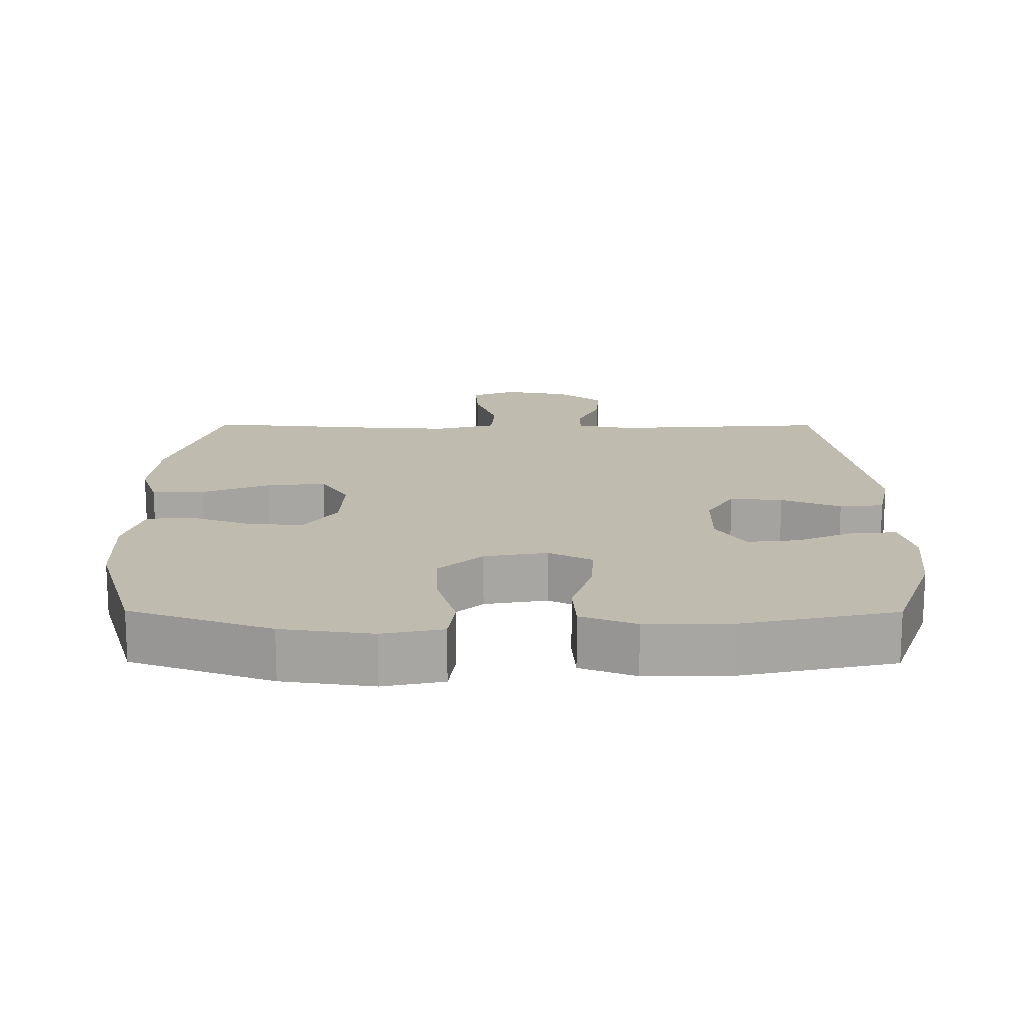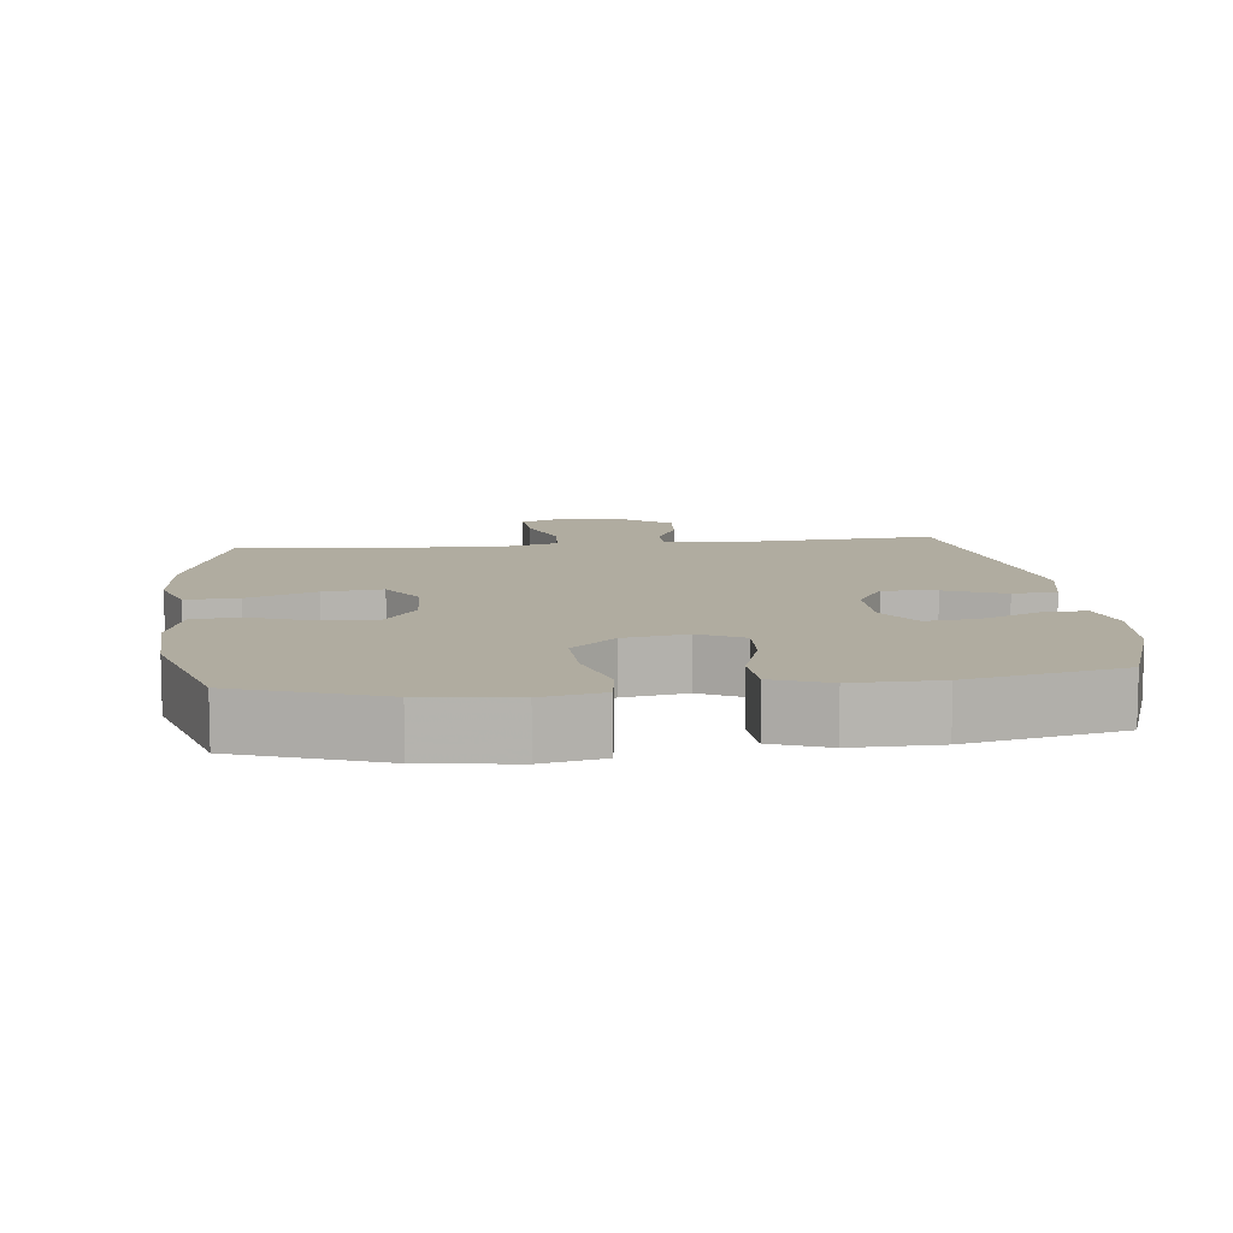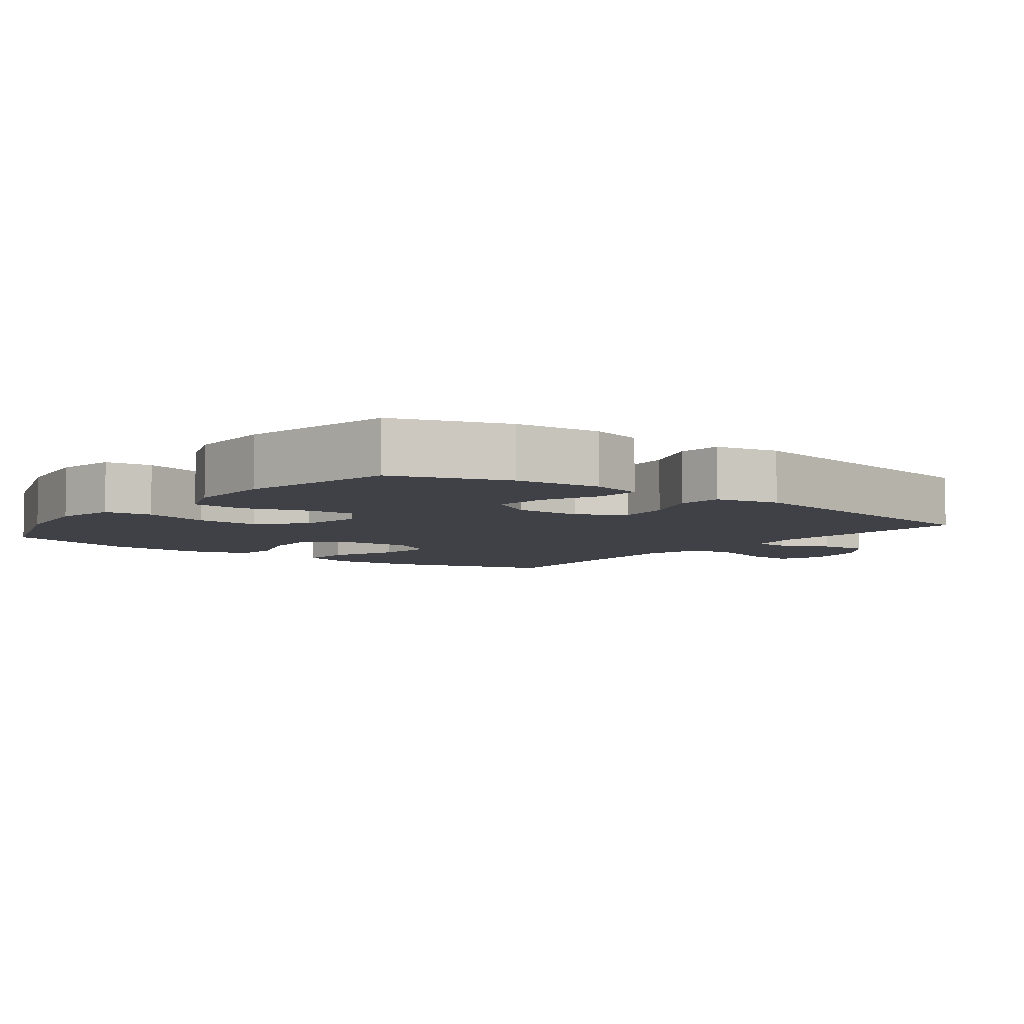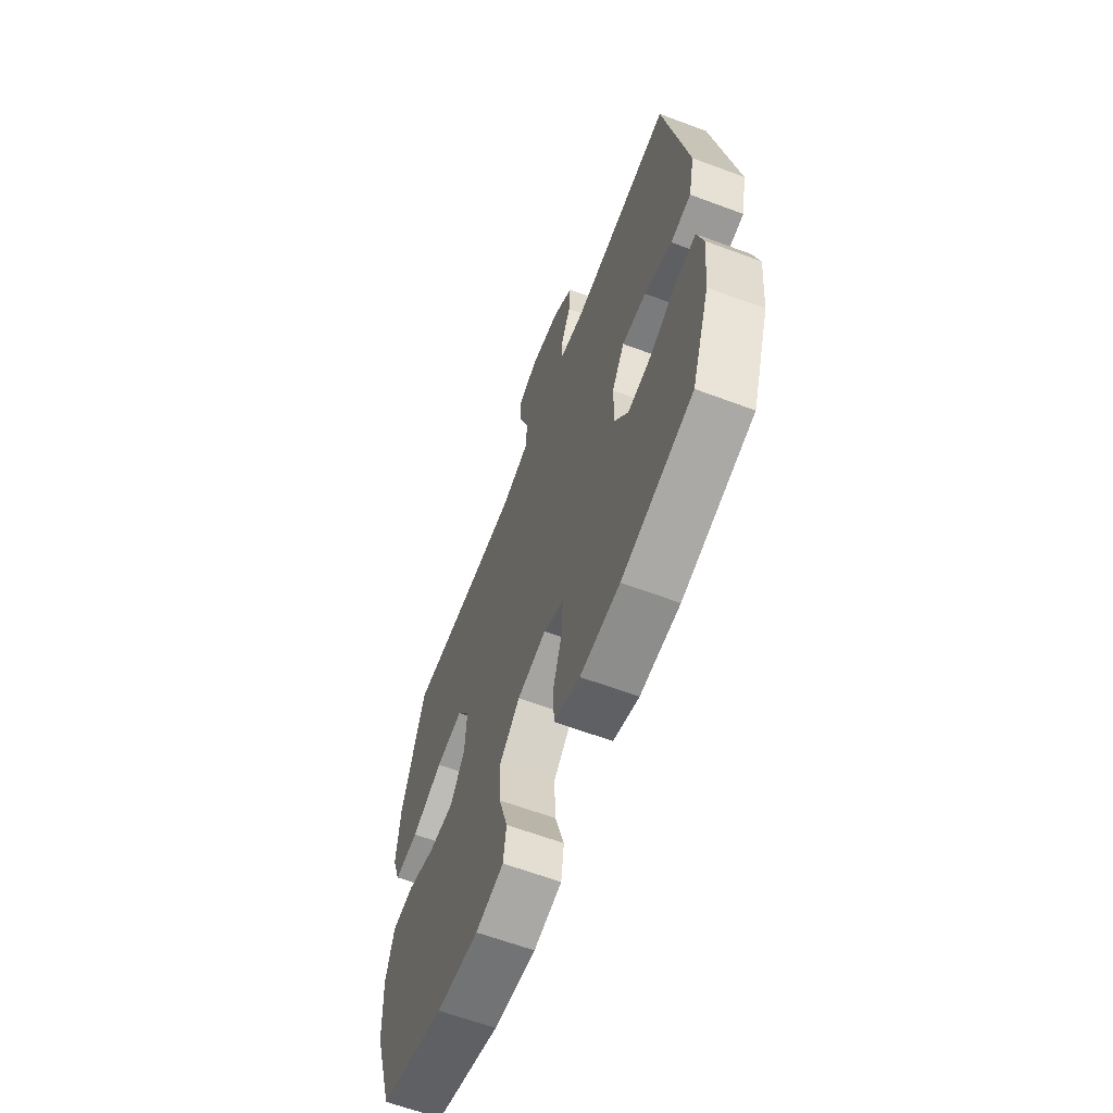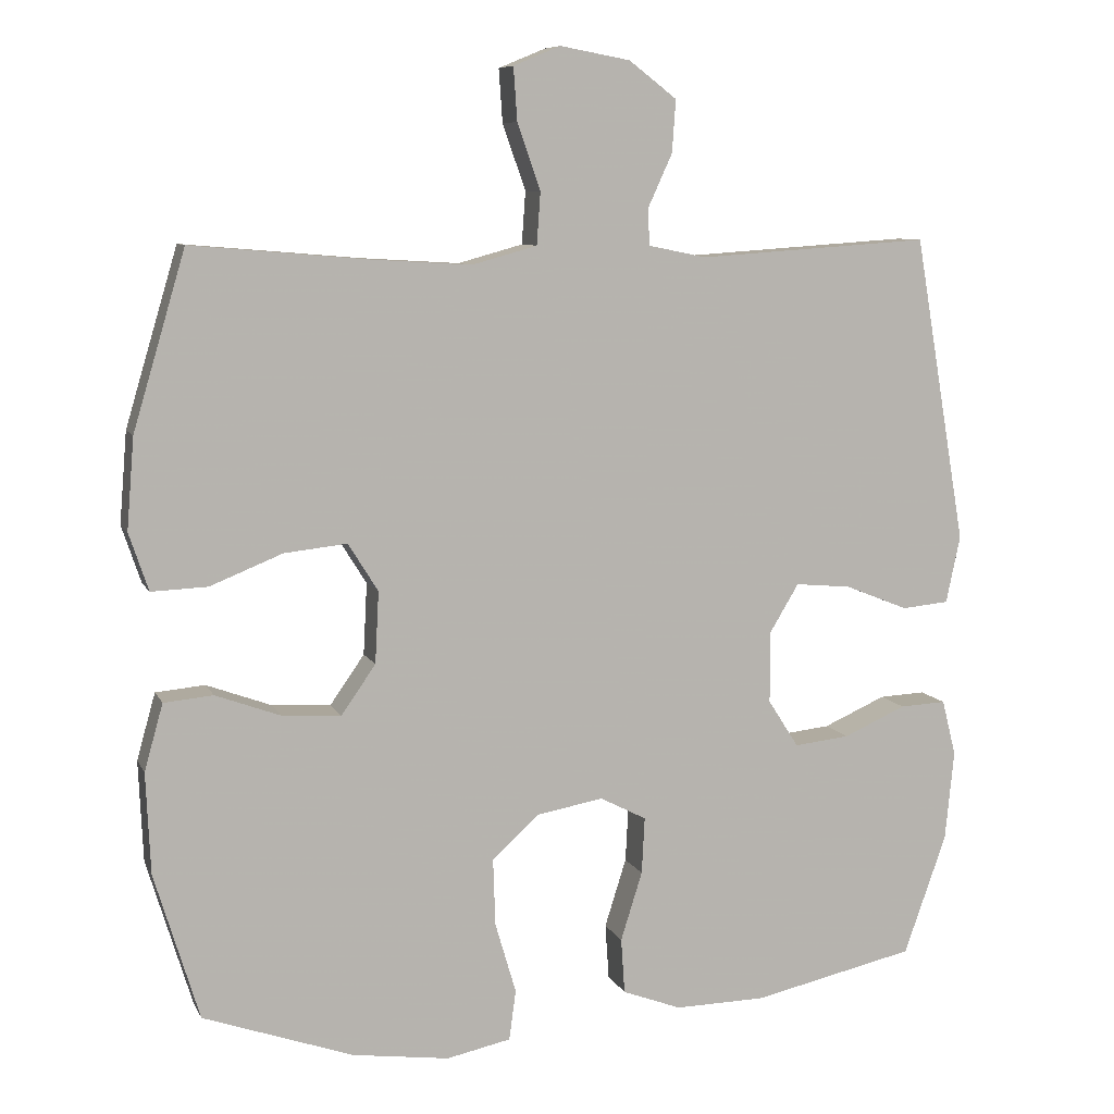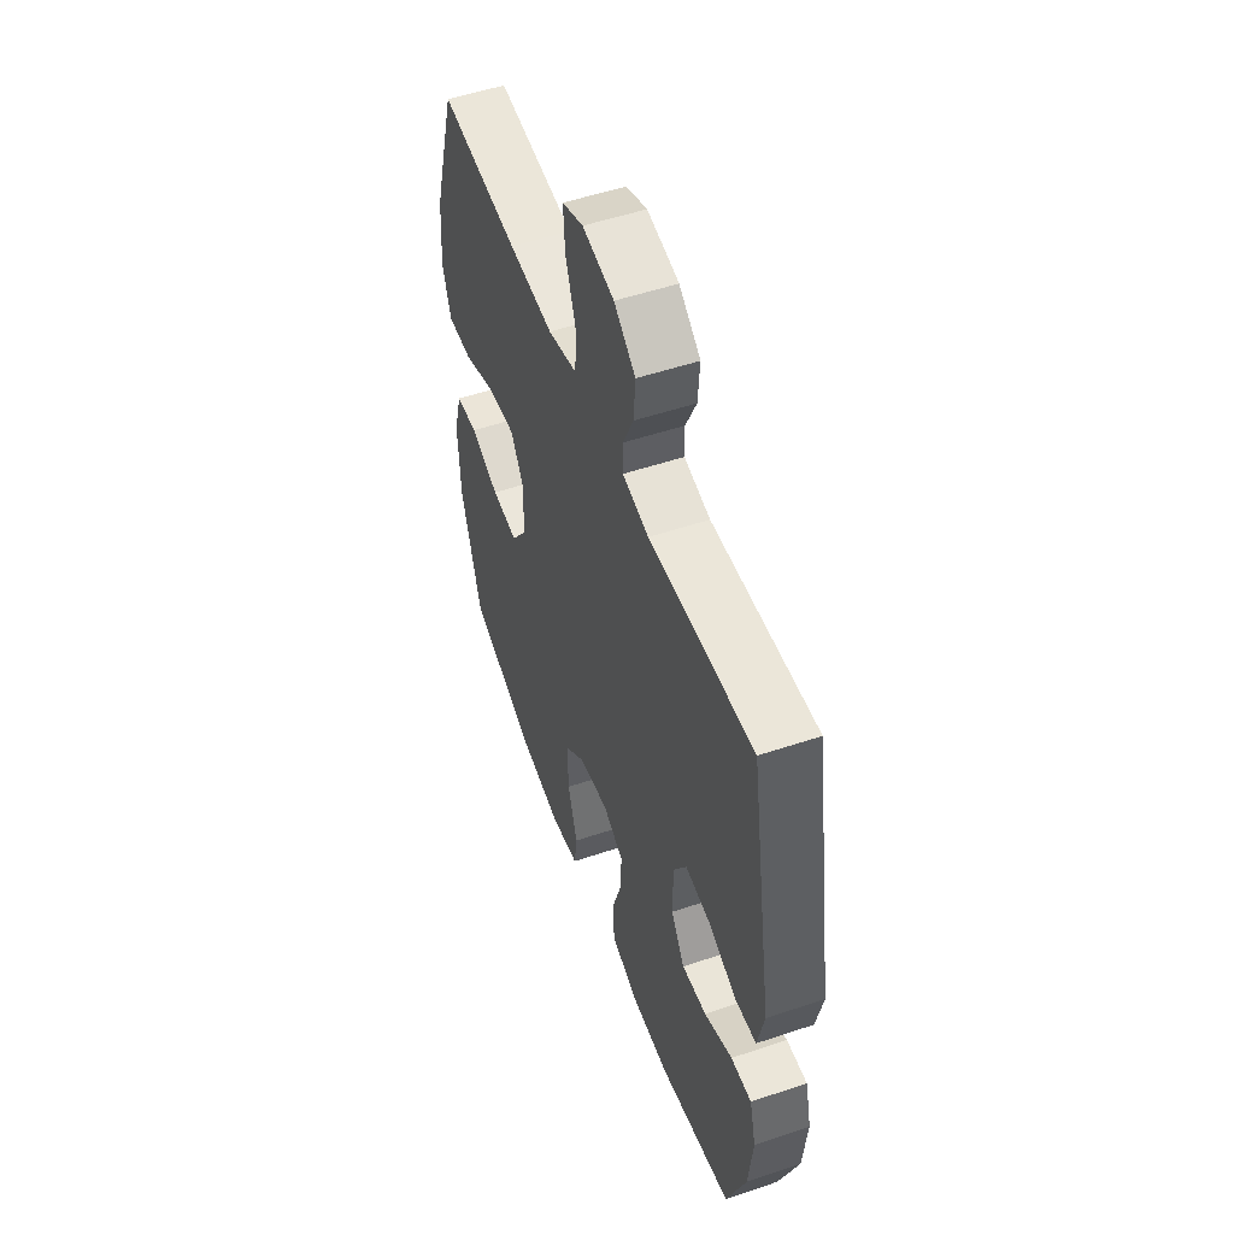
<metadata>
{"format":"obj","ext":"obj","renderer":"f3d","projection":"perspective","resolution":1024,"background":"white","views":[{"elev":16.1,"azim":-179.7,"up":"+Y"},{"elev":9.9,"azim":173.5,"up":"+Y"},{"elev":-6.0,"azim":-127.2,"up":"+Y"},{"elev":-63.6,"azim":-110.6,"up":"+Z"},{"elev":8.4,"azim":163.1,"up":"+Z"},{"elev":53.0,"azim":-109.8,"up":"+Z"}]}
</metadata>
<code>
v 0.5 0.07 -0.5
v 0.299 0.07 -0.571
v 0.169 0.07 -0.589
v 0.083 0.07 -0.571
v 0.074 0.07 -0.504
v 0.102 0.07 -0.409
v 0.105 0.07 -0.319
v 0.043 0.07 -0.262
v -0.047 0.07 -0.246
v -0.109 0.07 -0.278
v -0.105 0.07 -0.354
v -0.076 0.07 -0.446
v -0.081 0.07 -0.52
v -0.16 0.07 -0.55
v -0.282 0.07 -0.548
v -0.5 0.07 -0.5
v -0.557 0.07 -0.339
v -0.569 0.07 -0.218
v -0.55 0.07 -0.143
v -0.488 0.07 -0.146
v -0.404 0.07 -0.183
v -0.33 0.07 -0.191
v -0.289 0.07 -0.127
v -0.289 0.07 -0.031
v -0.328 0.07 0.034
v -0.403 0.07 0.027
v -0.488 0.07 -0.007
v -0.551 0.07 -0.001
v -0.57 0.07 0.089
v -0.5 0.07 0.5
v -0.189 0.07 0.479
v -0.111 0.07 0.495
v -0.11 0.07 0.545
v -0.142 0.07 0.615
v -0.147 0.07 0.685
v -0.083 0.07 0.734
v 0.011 0.07 0.751
v 0.074 0.07 0.725
v 0.069 0.07 0.654
v 0.038 0.07 0.566
v 0.043 0.07 0.496
v 0.13 0.07 0.472
v 0.263 0.07 0.48
v 0.5 0.07 0.5
v 0.57 0.07 0.264
v 0.58 0.07 0.142
v 0.554 0.07 0.065
v 0.479 0.07 0.068
v 0.382 0.07 0.107
v 0.298 0.07 0.116
v 0.258 0.07 0.052
v 0.263 0.07 -0.044
v 0.309 0.07 -0.11
v 0.388 0.07 -0.105
v 0.475 0.07 -0.073
v 0.541 0.07 -0.079
v 0.566 0.07 -0.168
v 0.56 0.07 -0.303
v 0.5 0 -0.5
v 0.299 0 -0.571
v 0.169 0 -0.589
v 0.083 0 -0.571
v 0.074 0 -0.504
v 0.102 0 -0.409
v 0.105 0 -0.319
v 0.043 0 -0.262
v -0.047 0 -0.246
v -0.109 0 -0.278
v -0.105 0 -0.354
v -0.076 0 -0.446
v -0.081 0 -0.52
v -0.16 0 -0.55
v -0.282 0 -0.548
v -0.5 0 -0.5
v -0.557 0 -0.339
v -0.569 0 -0.218
v -0.55 0 -0.143
v -0.488 0 -0.146
v -0.404 0 -0.183
v -0.33 0 -0.191
v -0.289 0 -0.127
v -0.289 0 -0.031
v -0.328 0 0.034
v -0.403 0 0.027
v -0.488 0 -0.007
v -0.551 0 -0.001
v -0.57 0 0.089
v -0.5 0 0.5
v -0.189 0 0.479
v -0.111 0 0.495
v -0.11 0 0.545
v -0.142 0 0.615
v -0.147 0 0.685
v -0.083 0 0.734
v 0.011 0 0.751
v 0.074 0 0.725
v 0.069 0 0.654
v 0.038 0 0.566
v 0.043 0 0.496
v 0.13 0 0.472
v 0.263 0 0.48
v 0.5 0 0.5
v 0.57 0 0.264
v 0.58 0 0.142
v 0.554 0 0.065
v 0.479 0 0.068
v 0.382 0 0.107
v 0.298 0 0.116
v 0.258 0 0.052
v 0.263 0 -0.044
v 0.309 0 -0.11
v 0.388 0 -0.105
v 0.475 0 -0.073
v 0.541 0 -0.079
v 0.566 0 -0.168
v 0.56 0 -0.303
f 4 5 6
f 3 4 6
f 2 3 6
f 1 2 6
f 58 1 6
f 57 58 6
f 56 57 6
f 55 56 6
f 54 55 6
f 53 54 6 7
f 52 53 7 8
f 51 52 8 9
f 50 51 9 10
f 47 48 49
f 46 47 49
f 45 46 49
f 44 45 49
f 43 44 49
f 42 43 49 50
f 41 42 50 10
f 38 39 40
f 37 38 40
f 36 37 40
f 35 36 40
f 34 35 40
f 33 34 40
f 40 41 10
f 33 40 10
f 32 33 10
f 29 30 31
f 28 29 31
f 27 28 31
f 26 27 31
f 25 26 31 32
f 24 25 32 10
f 19 20 21
f 18 19 21
f 17 18 21
f 16 17 21
f 15 16 21
f 14 15 21
f 13 14 21
f 12 13 21
f 11 12 21
f 11 21 22
f 23 24 10 11
f 11 22 23
f 64 63 62
f 64 62 61
f 64 61 60
f 64 60 59
f 64 59 116
f 64 116 115
f 64 115 114
f 64 114 113
f 64 113 112
f 65 64 112 111
f 66 65 111 110
f 67 66 110 109
f 68 67 109 108
f 107 106 105
f 107 105 104
f 107 104 103
f 107 103 102
f 107 102 101
f 108 107 101 100
f 68 108 100 99
f 98 97 96
f 98 96 95
f 98 95 94
f 98 94 93
f 98 93 92
f 98 92 91
f 68 99 98
f 68 98 91
f 68 91 90
f 89 88 87
f 89 87 86
f 89 86 85
f 89 85 84
f 90 89 84 83
f 68 90 83 82
f 79 78 77
f 79 77 76
f 79 76 75
f 79 75 74
f 79 74 73
f 79 73 72
f 79 72 71
f 79 71 70
f 79 70 69
f 80 79 69
f 69 68 82 81
f 81 80 69
f 1 59 60 2
f 2 60 61 3
f 3 61 62 4
f 4 62 63 5
f 5 63 64 6
f 6 64 65 7
f 7 65 66 8
f 8 66 67 9
f 9 67 68 10
f 10 68 69 11
f 11 69 70 12
f 12 70 71 13
f 13 71 72 14
f 14 72 73 15
f 15 73 74 16
f 16 74 75 17
f 17 75 76 18
f 18 76 77 19
f 19 77 78 20
f 20 78 79 21
f 21 79 80 22
f 22 80 81 23
f 23 81 82 24
f 24 82 83 25
f 25 83 84 26
f 26 84 85 27
f 27 85 86 28
f 28 86 87 29
f 29 87 88 30
f 30 88 89 31
f 31 89 90 32
f 32 90 91 33
f 33 91 92 34
f 34 92 93 35
f 35 93 94 36
f 36 94 95 37
f 37 95 96 38
f 38 96 97 39
f 39 97 98 40
f 40 98 99 41
f 41 99 100 42
f 42 100 101 43
f 43 101 102 44
f 44 102 103 45
f 45 103 104 46
f 46 104 105 47
f 47 105 106 48
f 48 106 107 49
f 49 107 108 50
f 50 108 109 51
f 51 109 110 52
f 52 110 111 53
f 53 111 112 54
f 54 112 113 55
f 55 113 114 56
f 56 114 115 57
f 57 115 116 58
f 58 116 59 1

</code>
